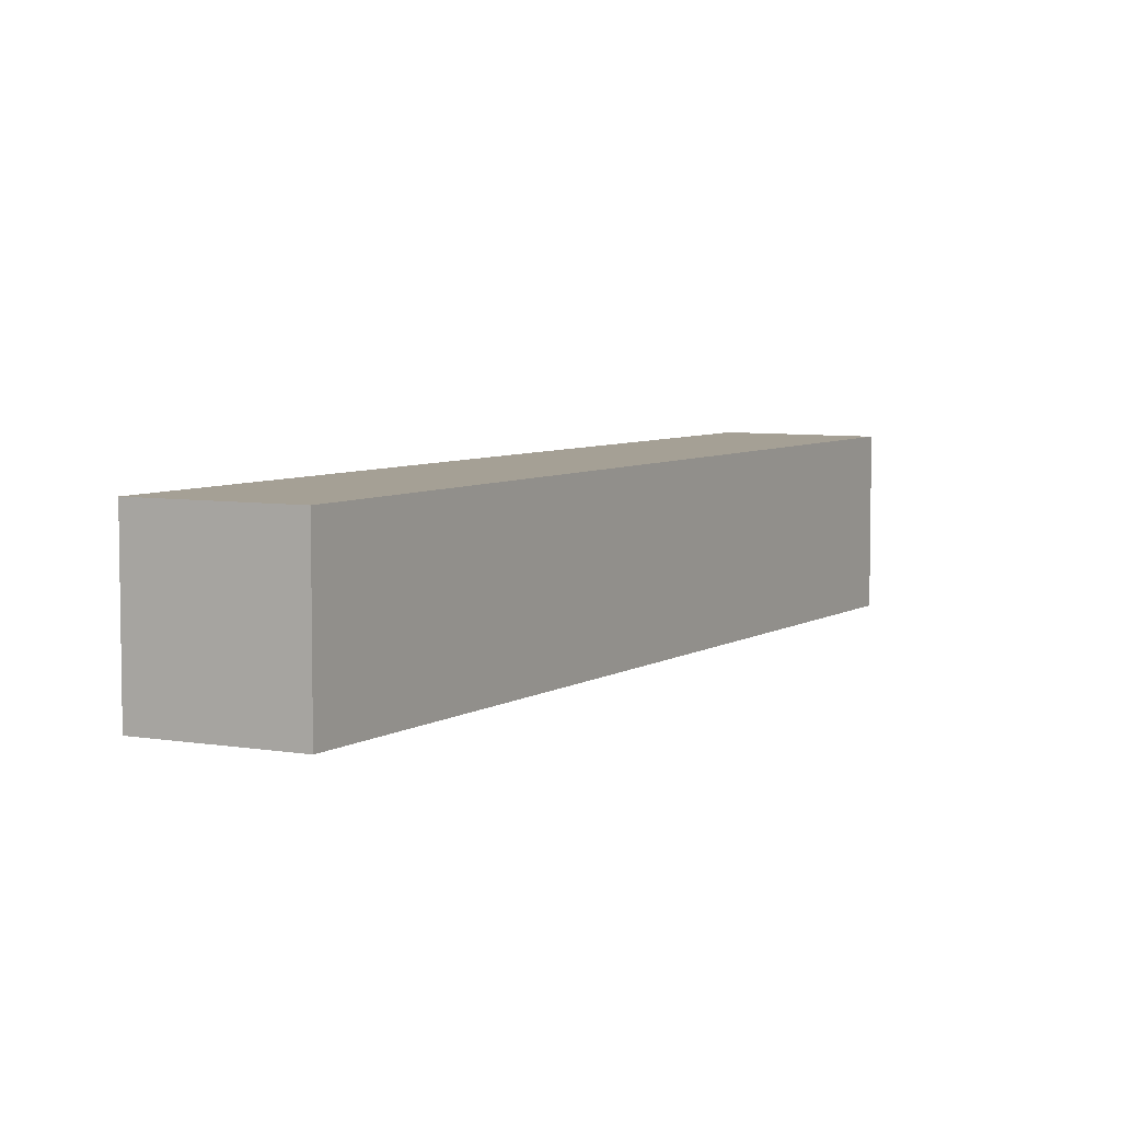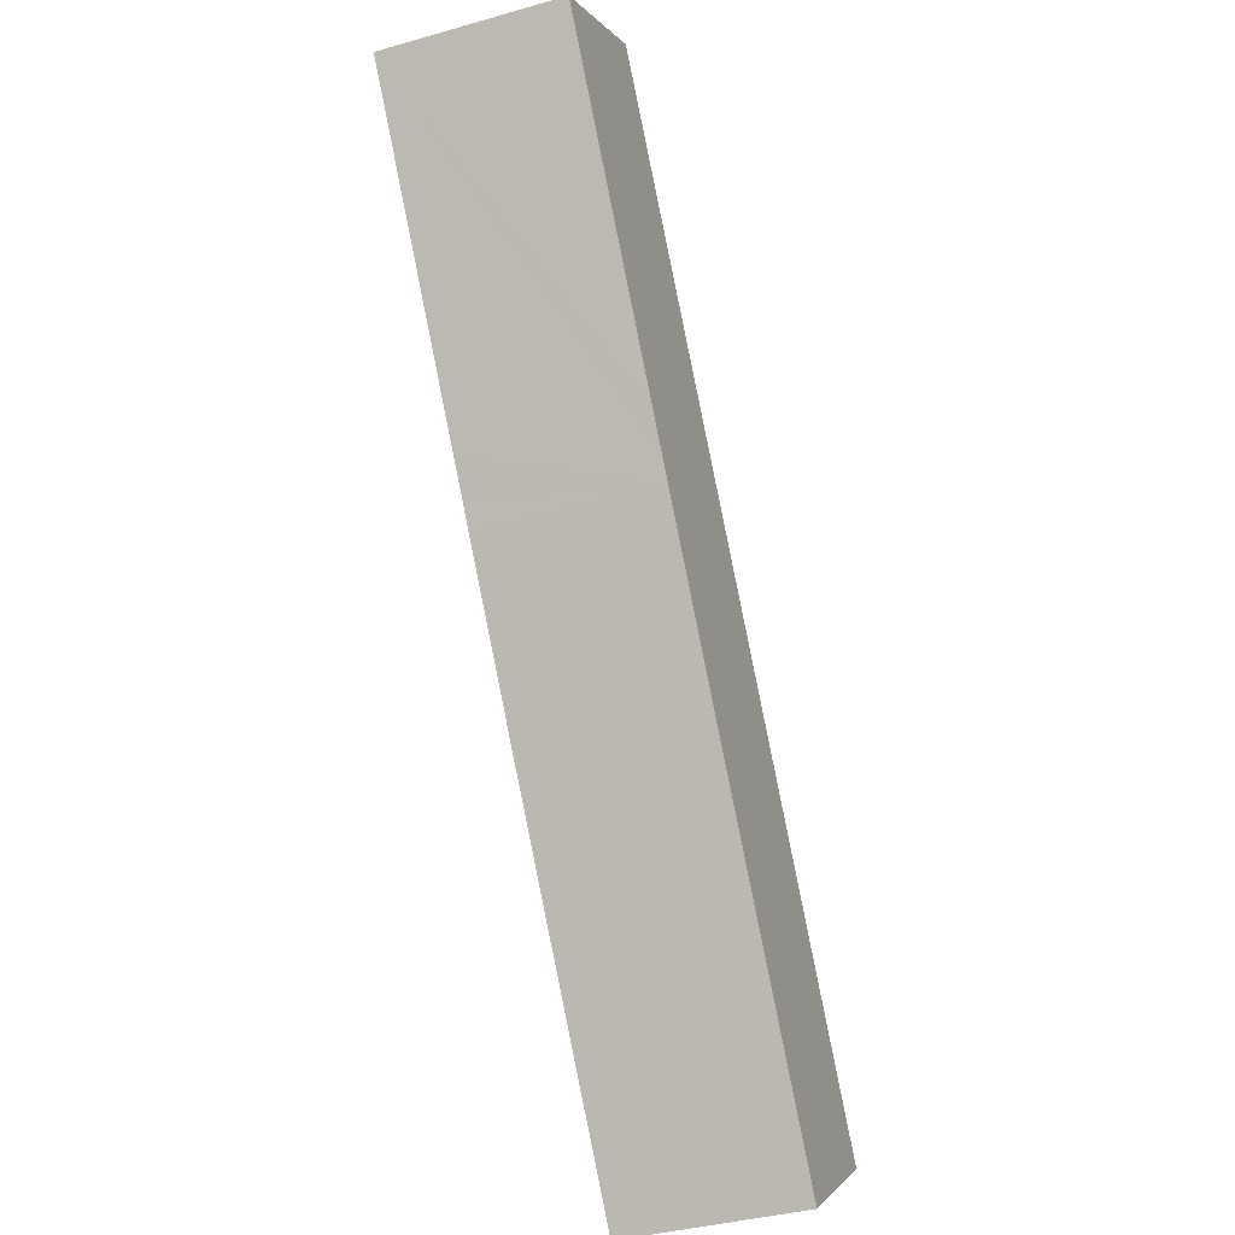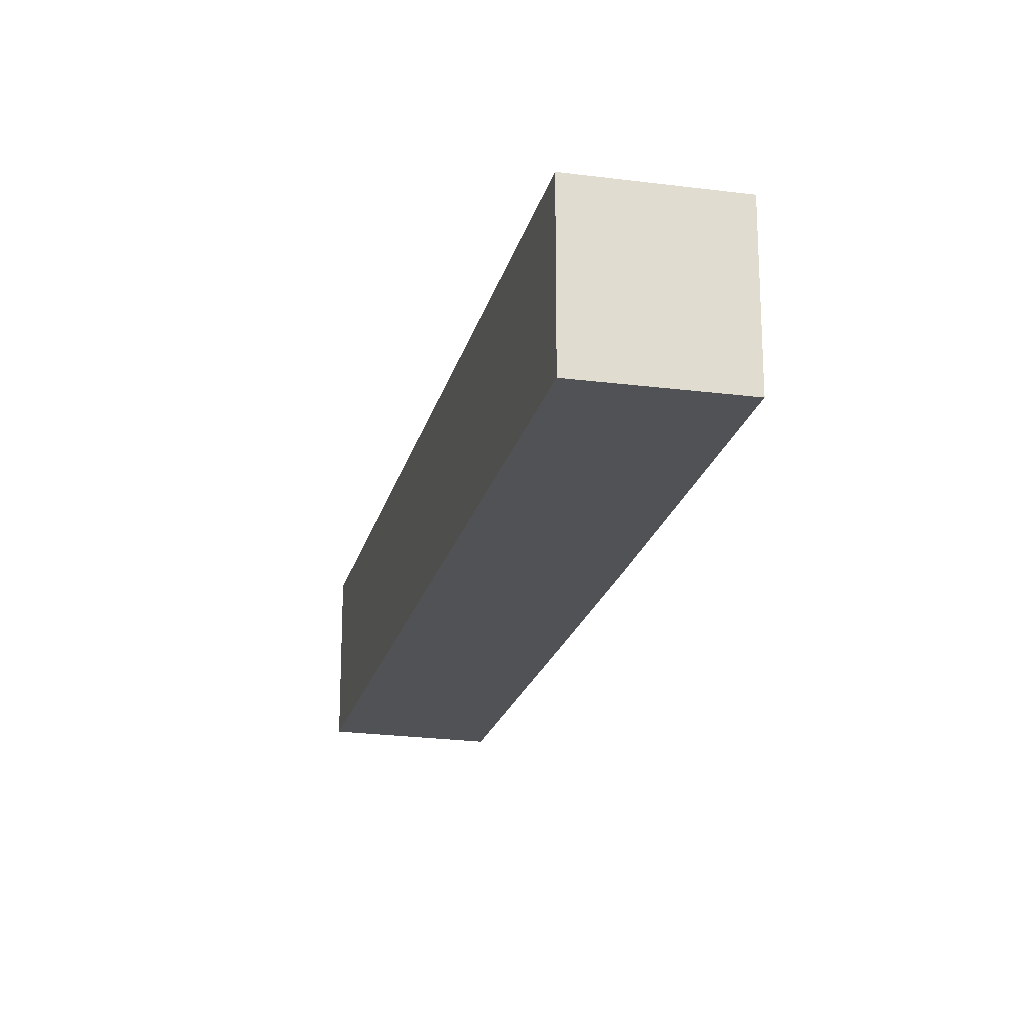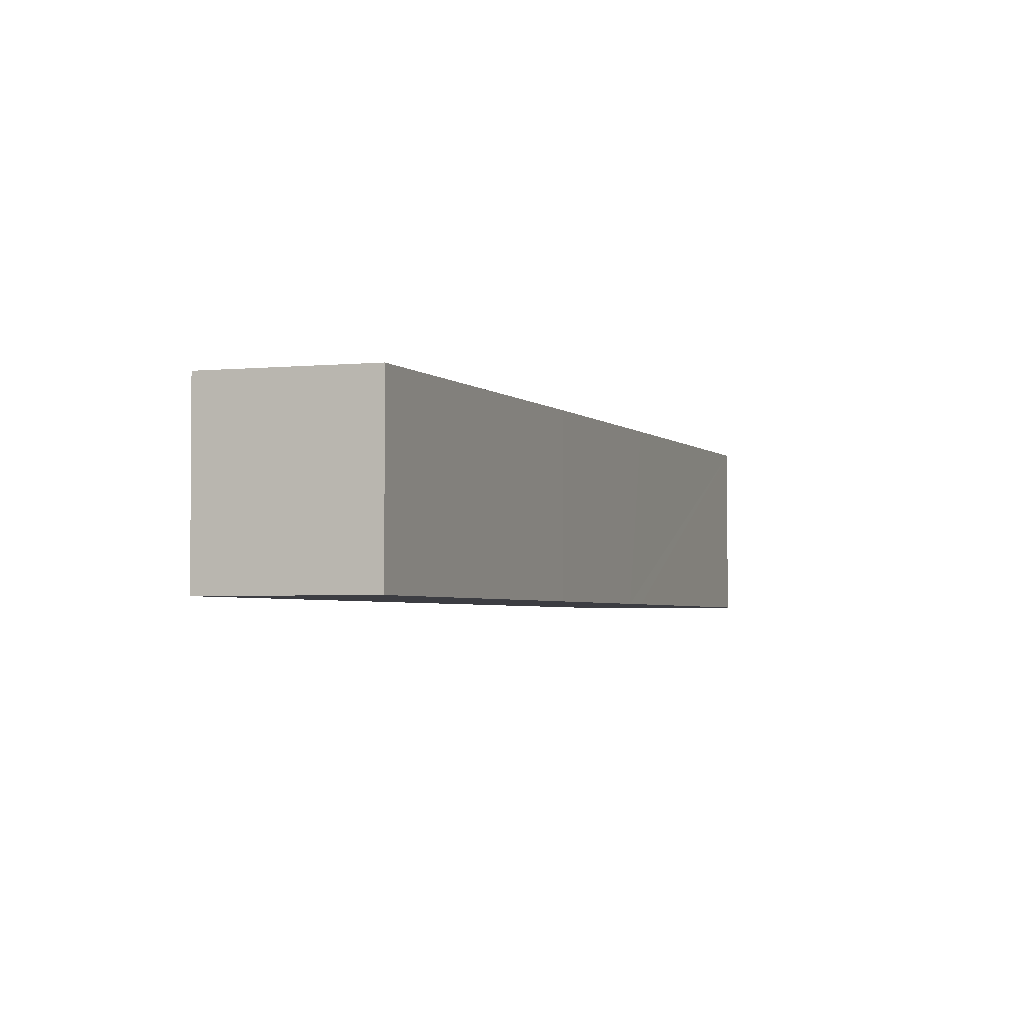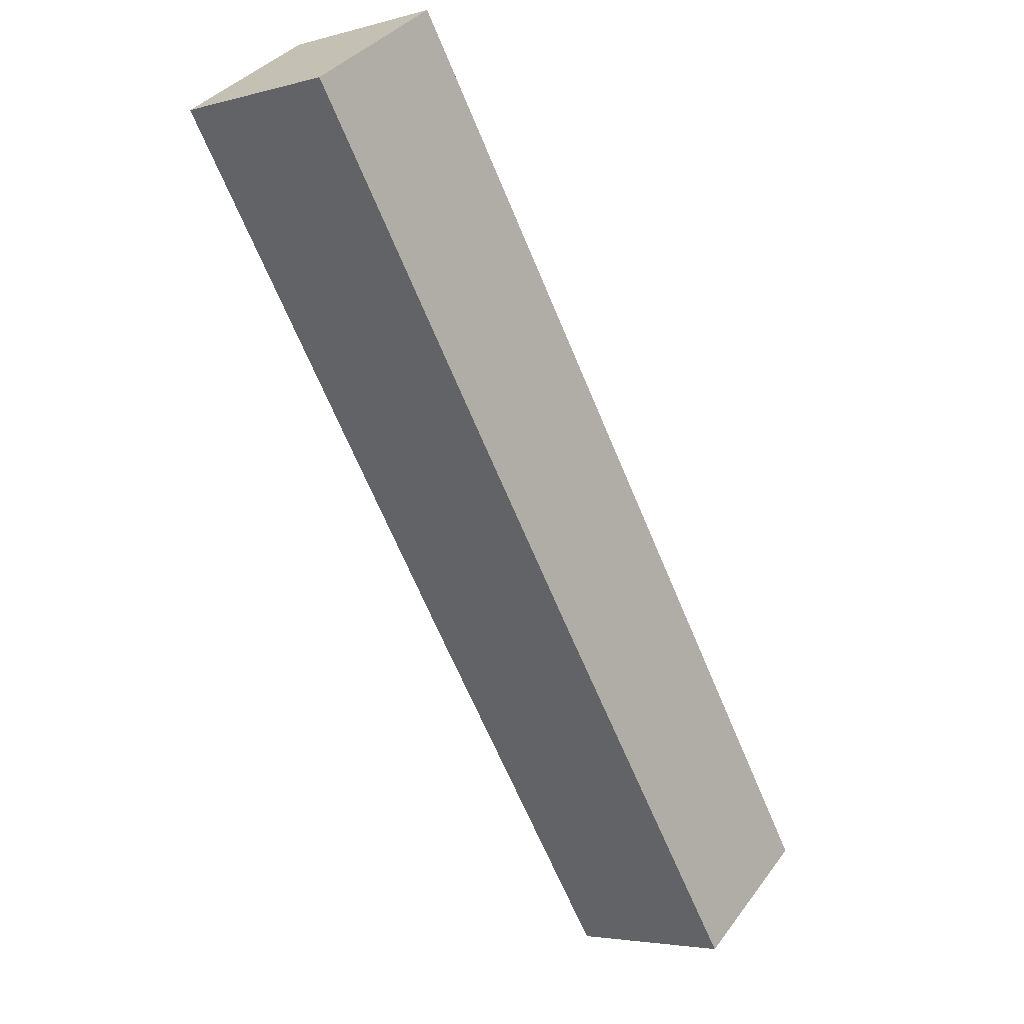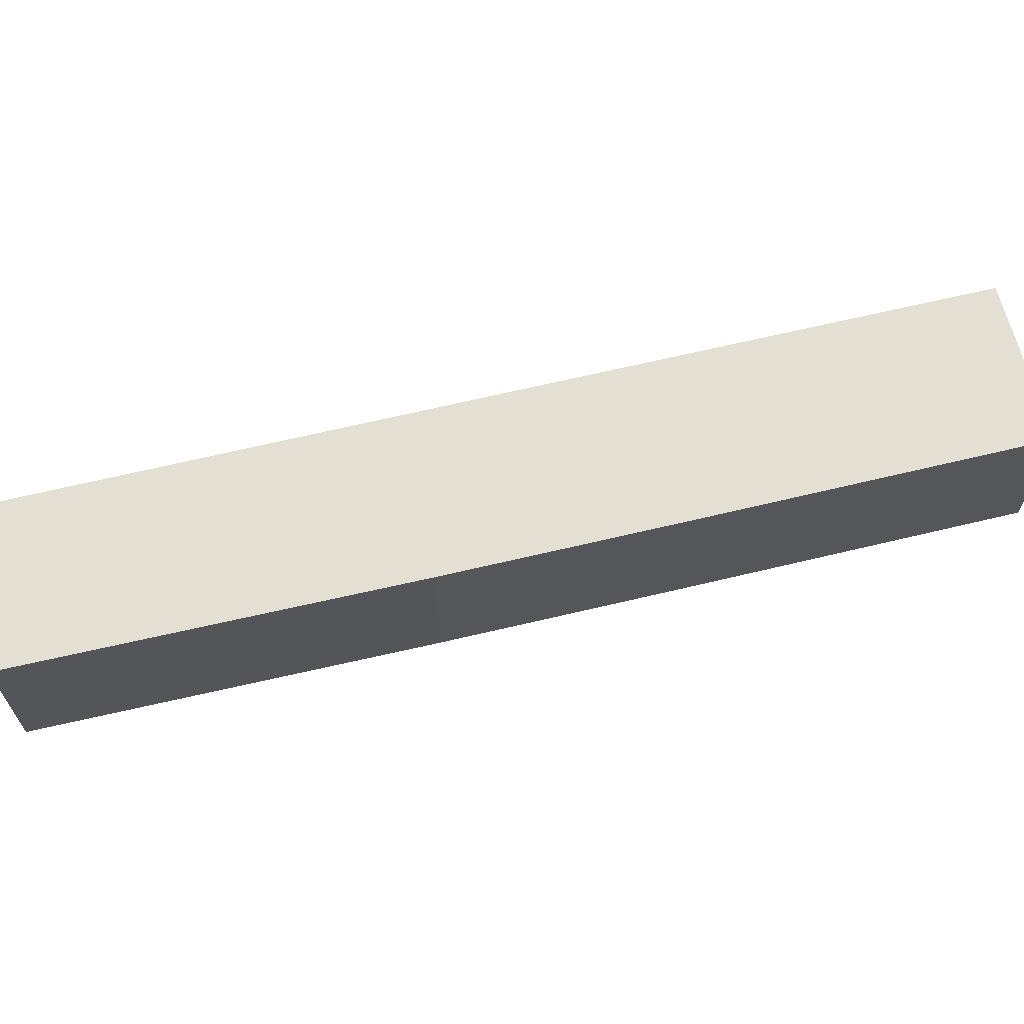
<metadata>
{"format":"obj","ext":"obj","renderer":"f3d","projection":"perspective","resolution":1024,"background":"white","views":[{"elev":5.9,"azim":-5.7,"up":"+Y"},{"elev":-37.5,"azim":-70.0,"up":"+Z"},{"elev":-21.1,"azim":131.4,"up":"+Y"},{"elev":-2.9,"azim":164.6,"up":"+Y"},{"elev":-4.1,"azim":-48.6,"up":"+Z"},{"elev":66.9,"azim":-138.7,"up":"+Y"}]}
</metadata>
<code>
v  4.131 5.237 2.756
v  5.993 5.237 -8.513
v  0 5.237 3.207e-16
v  10.35 5.237 -6.017
v  6.656 5.237 -9.45
v  7.098 5.237 -10.08
v  21.39 5.237 -21.62
v  10.28 5.237 -14.56
v  17.42 5.237 -24.48
v  17.42 1.499e-15 -24.48
v  10.28 8.915e-16 -14.56
v  7.098 6.17e-16 -10.08
v  6.656 5.786e-16 -9.45
v  5.993 5.213e-16 -8.513
v  0 0 0
v  4.131 -1.688e-16 2.756
v  10.35 3.684e-16 -6.017
v  21.39 1.324e-15 -21.62
g defaultobject
f 1 2 3
f 2 1 4
f 2 4 5
f 5 4 6
f 6 4 7
f 6 7 8
f 8 7 9
f 10 8 9
f 8 10 11
f 8 11 6
f 6 11 12
f 6 12 5
f 5 12 2
f 2 12 13
f 2 13 3
f 3 13 14
f 3 14 15
f 15 1 3
f 1 15 16
f 16 4 1
f 4 16 17
f 4 17 7
f 7 17 18
f 18 9 7
f 9 18 10
f 14 16 15
f 16 14 17
f 17 14 13
f 17 13 18
f 18 13 12
f 18 12 11
f 18 11 10

</code>
